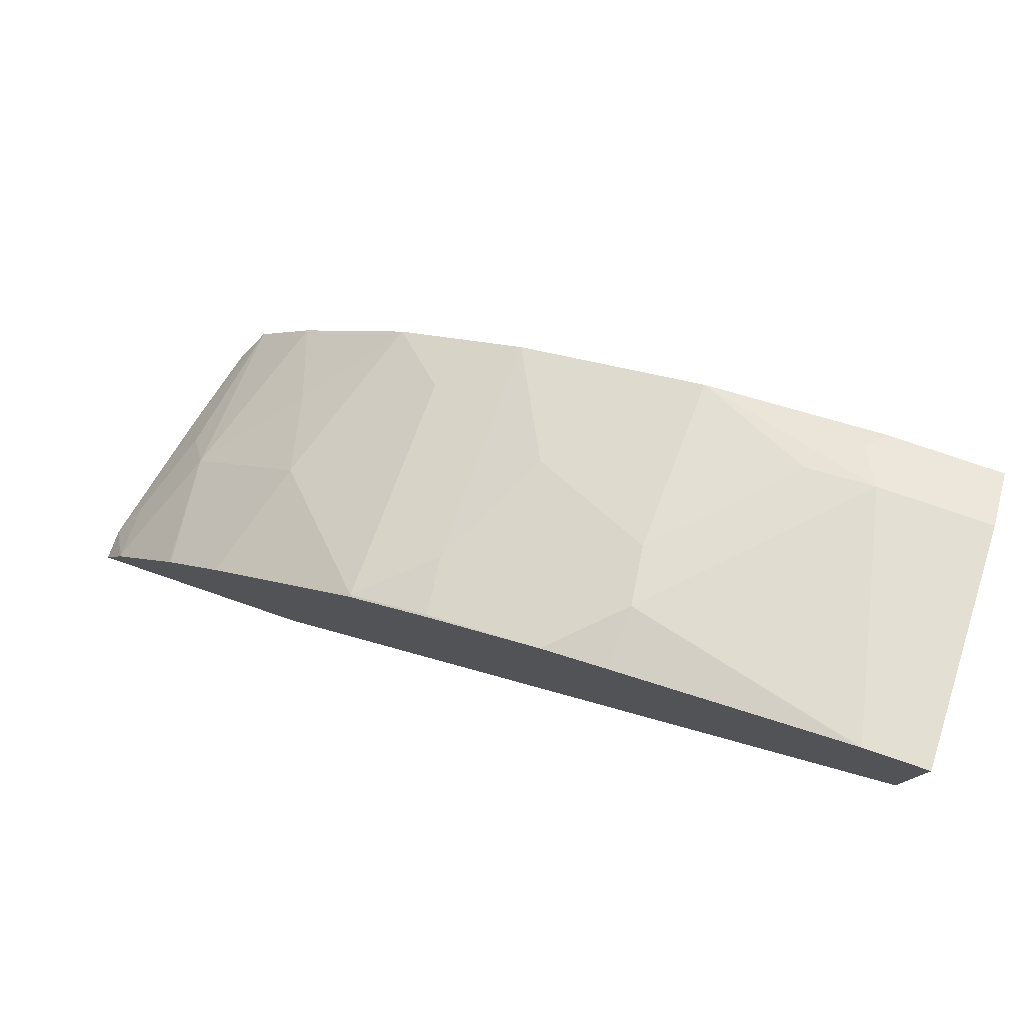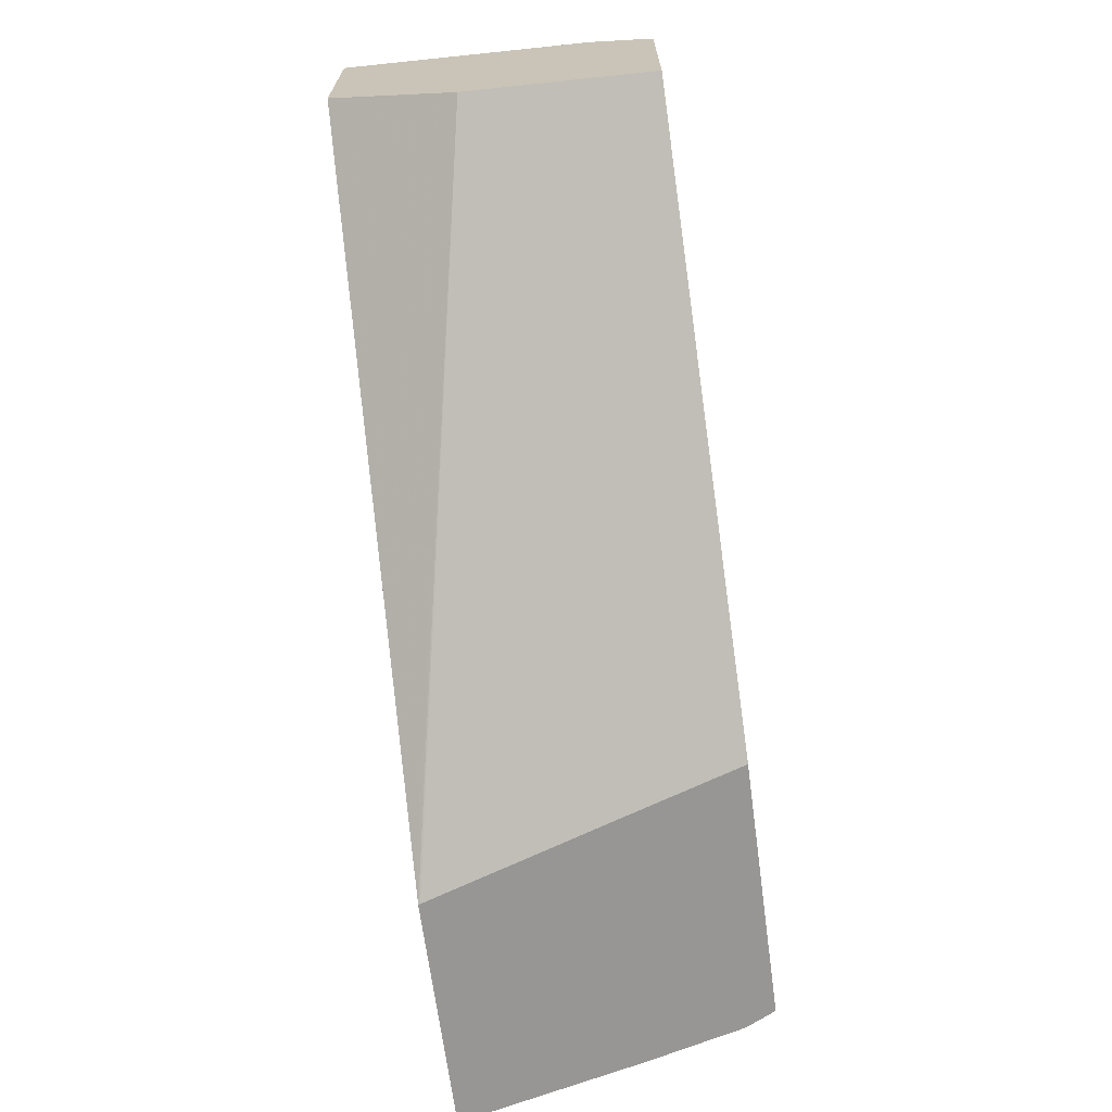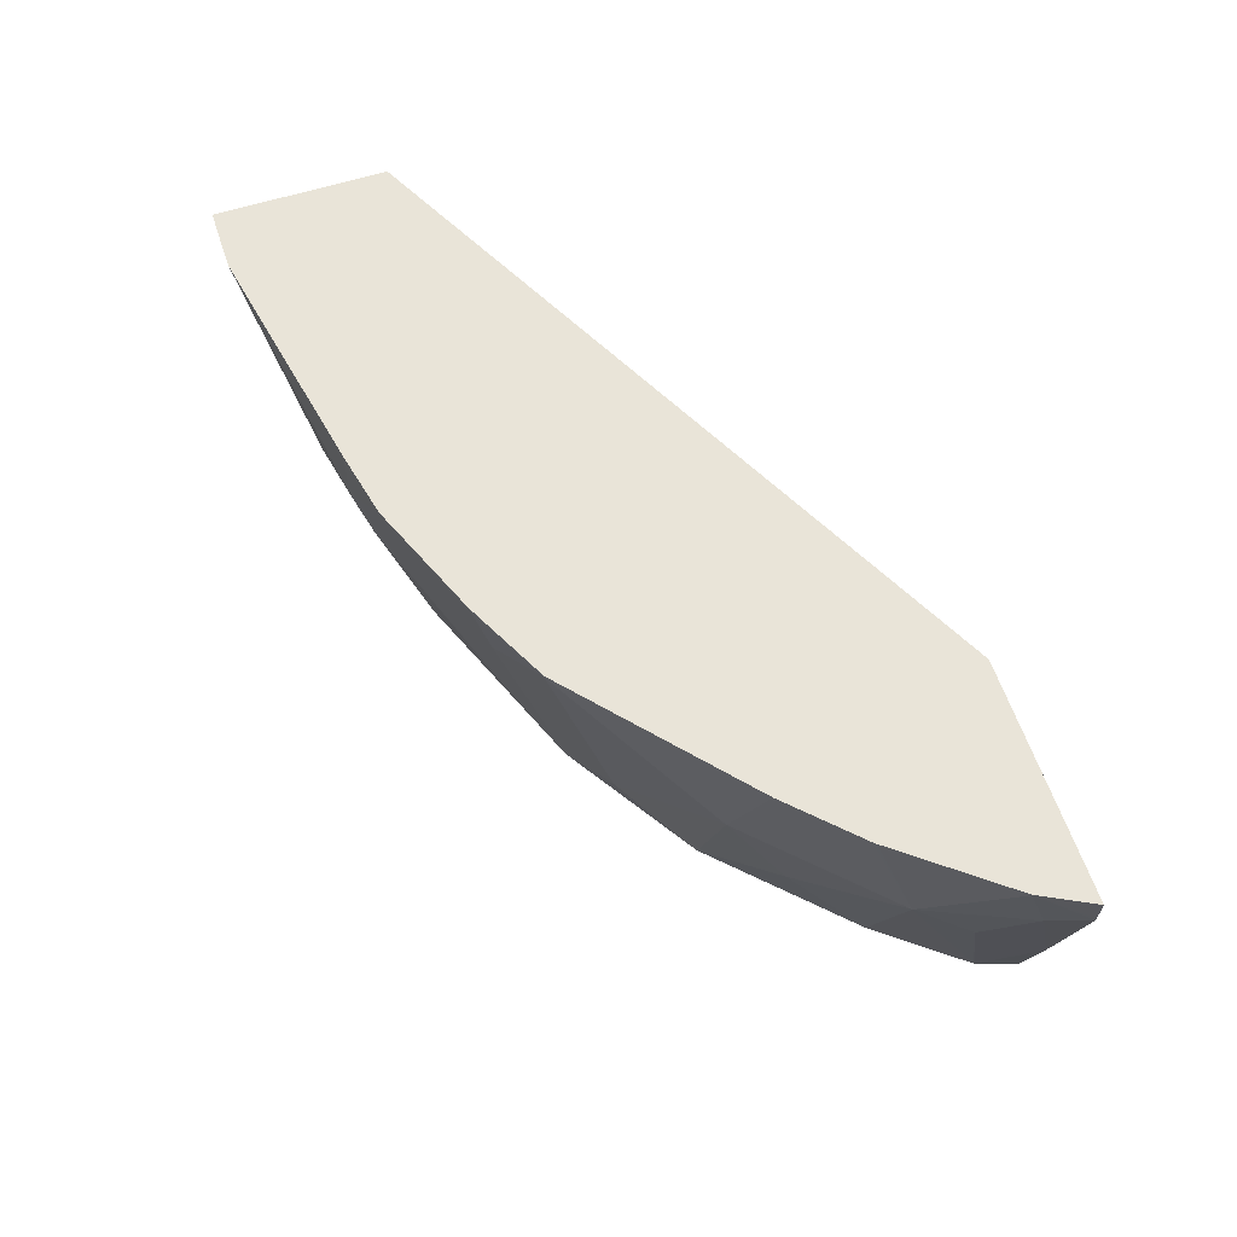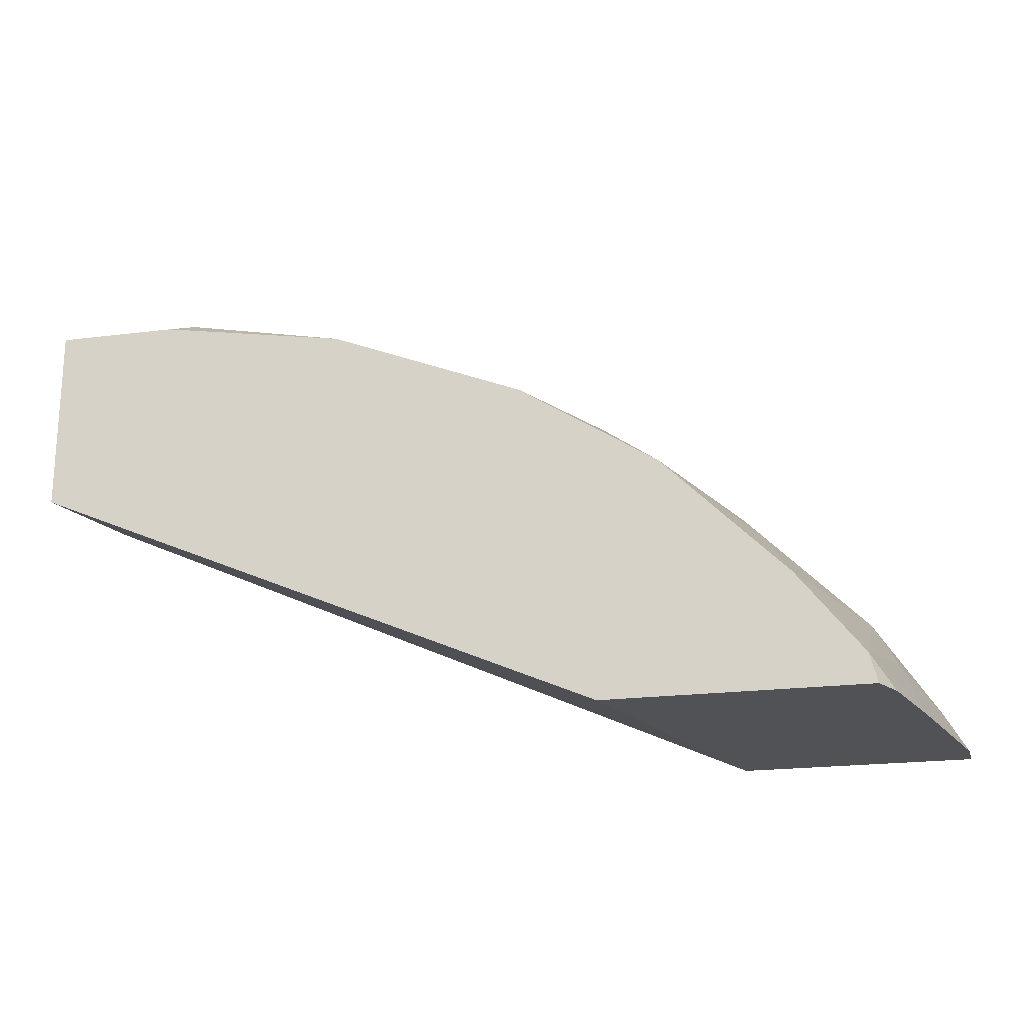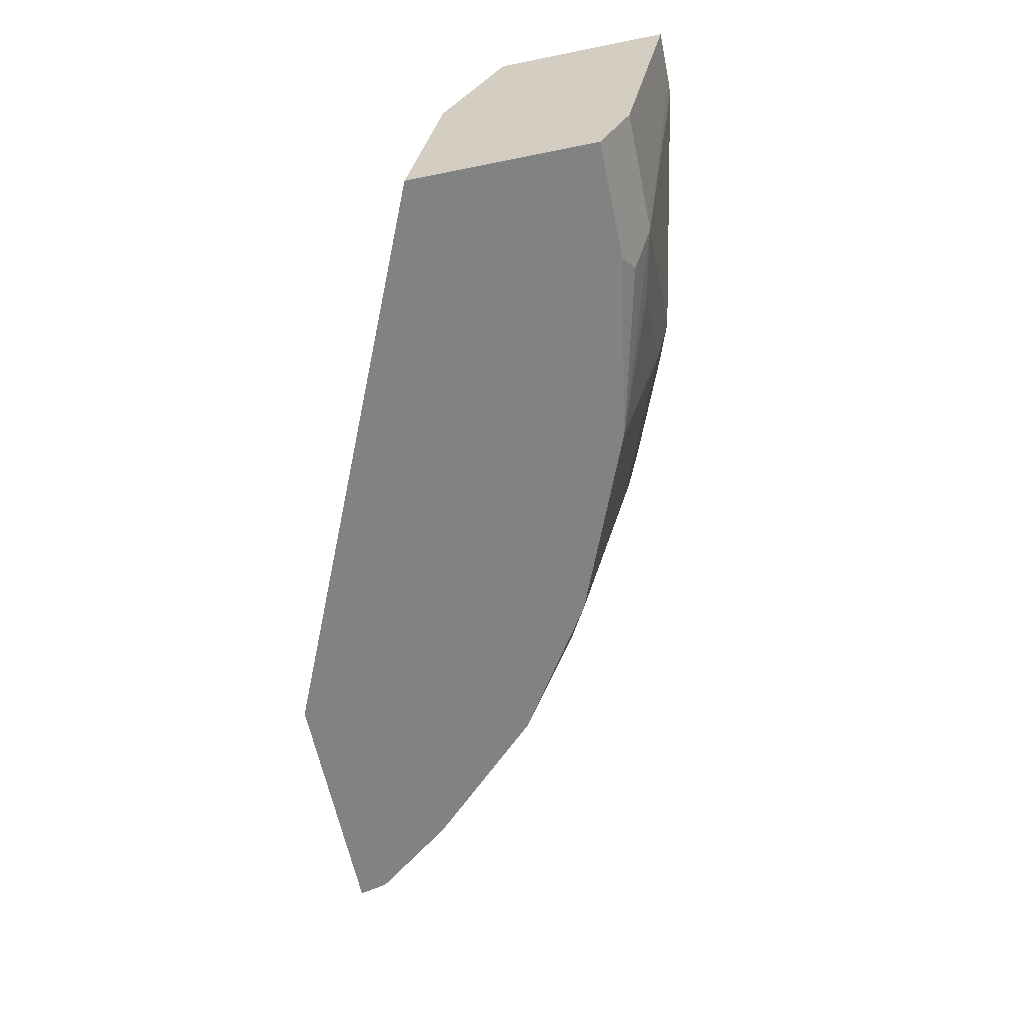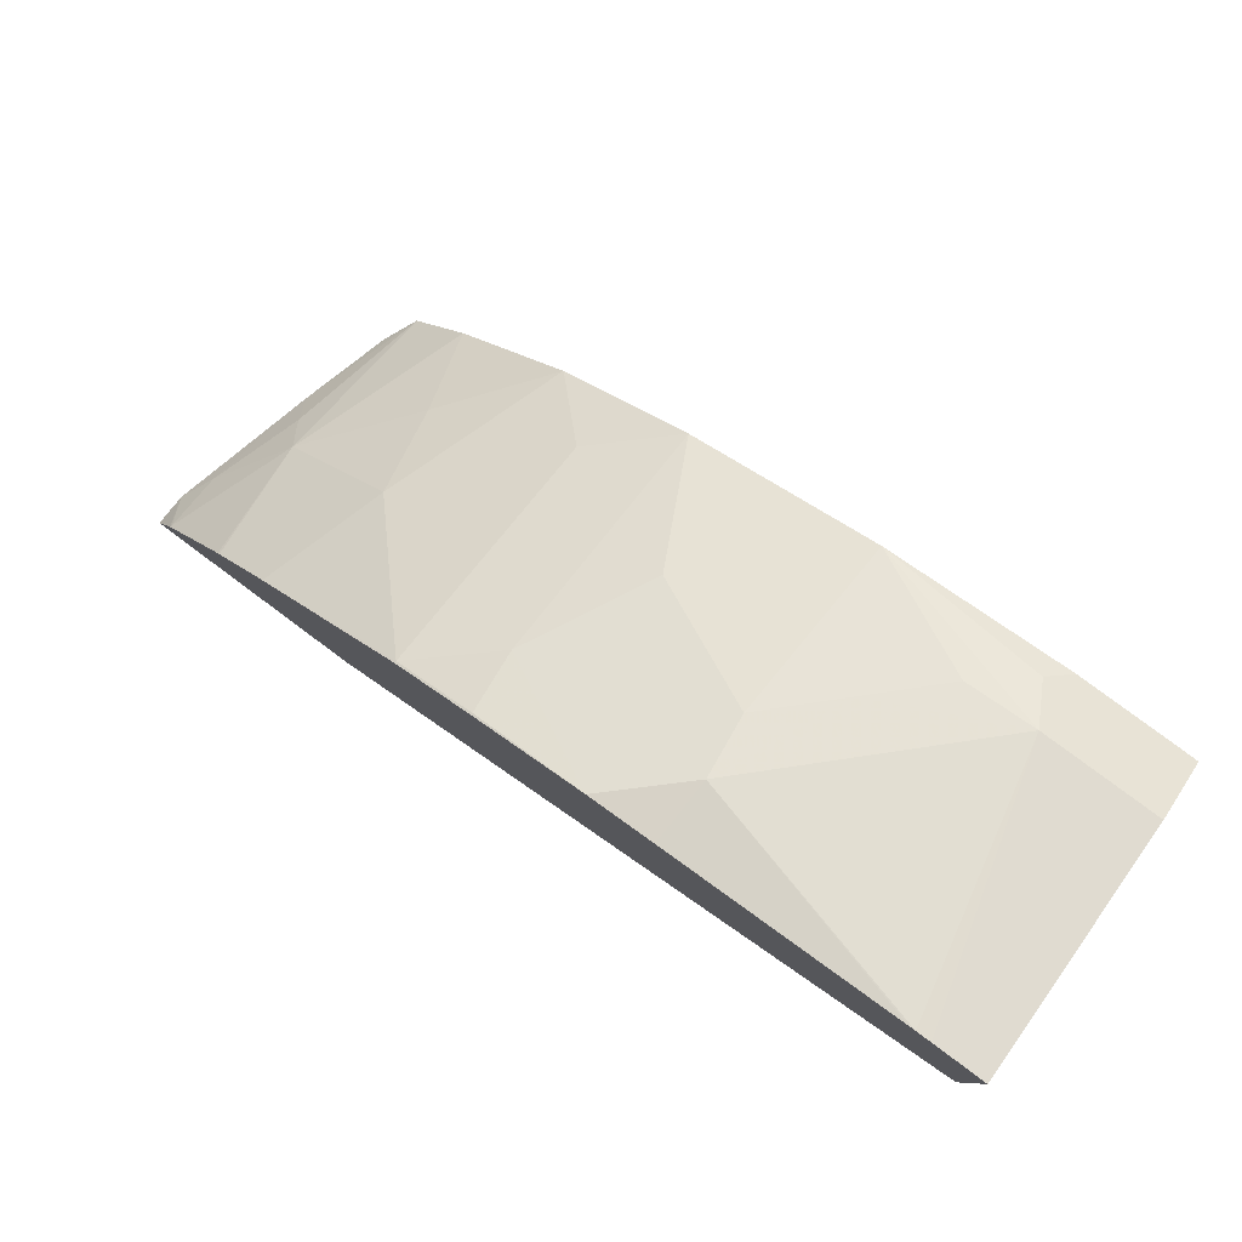
<metadata>
{"format":"obj","ext":"obj","renderer":"f3d","projection":"perspective","resolution":1024,"background":"white","views":[{"elev":77.9,"azim":-161.1,"up":"+Z"},{"elev":-67.9,"azim":-82.4,"up":"+Z"},{"elev":60.1,"azim":71.8,"up":"+Y"},{"elev":-20.9,"azim":12.9,"up":"+Z"},{"elev":-60.6,"azim":-78.3,"up":"+Y"},{"elev":79.6,"azim":-143.4,"up":"+Z"}]}
</metadata>
<code>
v 0.4695 -0.349 0.271
v 0.4675 -0.349 0.2751
v 0.4691 -0.3644 0.271
v 0.3495 -0.349 0.271
v 0.4564 -0.349 0.2967
v 0.469 -0.3665 0.271
v 0.3492 -0.3495 0.271
v 0.003291 -0.4137 0.4137
v 0.3407 -0.349 0.2754
v 0.4559 -0.349 0.2974
v 0.4561 -0.3501 0.297
v 0.4574 -0.3819 0.2864
v 0.4499 -0.4455 0.271
v 0.349 -0.3501 0.271
v 0.003291 -0.5089 0.3979
v 0.003291 -0.349 0.4455
v 0.4153 -0.349 0.349
v 0.4243 -0.4137 0.3288
v 0.4375 -0.4296 0.3023
v 0.4258 -0.5089 0.2862
v 0.4371 -0.4938 0.271
v 0.3171 -0.4455 0.271
v 0.003291 -0.5089 0.4934
v 0.2962 -0.5089 0.271
v 0.003291 -0.349 0.5335
v 0.414 -0.349 0.3504
v 0.4256 -0.5089 0.2865
v 0.3606 -0.4137 0.3925
v 0.3739 -0.4614 0.366
v 0.3924 -0.5089 0.3288
v 0.4296 -0.5089 0.271
v 0.003291 -0.4985 0.4985
v 0.0639 -0.5089 0.4934
v 0.003291 -0.4773 0.5091
v 0.02949 -0.349 0.5335
v 0.3822 -0.349 0.3822
v 0.3288 -0.3819 0.4243
v 0.297 -0.4773 0.4243
v 0.329 -0.5089 0.3923
v 0.3606 -0.5089 0.3607
v 0.003291 -0.4839 0.5058
v 0.07426 -0.4985 0.4985
v 0.1591 -0.5089 0.4773
v 0.06367 -0.4773 0.5091
v 0.03679 -0.349 0.5333
v 0.2978 -0.349 0.4555
v 0.297 -0.3501 0.4561
v 0.3288 -0.5089 0.3925
v 0.2585 -0.3819 0.4694
v 0.2587 -0.5089 0.4375
v 0.1594 -0.5089 0.4773
v 0.09945 -0.4773 0.5012
v 0.1313 -0.4455 0.5012
v 0.1591 -0.3819 0.5091
v 0.0398 -0.349 0.5327
v 0.297 -0.349 0.4561
v 0.2765 -0.349 0.4663
v 0.2758 -0.3501 0.4667
v 0.2546 -0.3501 0.4773
v 0.1948 -0.349 0.5015
v 0.2267 -0.4455 0.4694
v 0.2585 -0.5089 0.4376
v 0.1631 -0.4137 0.5012
v 0.1602 -0.349 0.5091
v 0.2553 -0.349 0.477
v 0.2546 -0.349 0.4773
f 29 40 30
f 28 37 38
f 28 38 39
f 28 39 29
f 29 39 40
f 37 47 38
f 33 43 42
f 34 41 44
f 35 44 45
f 36 46 47
f 36 47 37
f 28 36 37
f 32 42 41
f 25 44 35
f 18 28 29
f 23 42 32
f 23 33 42
f 20 31 21
f 19 27 20
f 18 30 27
f 18 29 30
f 18 36 28
f 18 26 36
f 18 27 19
f 17 26 18
f 15 33 23
f 15 43 33
f 38 48 39
f 25 34 44
f 38 47 49
f 49 60 61
f 38 50 48
f 60 63 61
f 59 66 60
f 59 65 66
f 58 65 59
f 54 64 55
f 54 60 64
f 54 63 60
f 53 63 54
f 51 62 61
f 51 53 52
f 51 63 53
f 51 61 63
f 50 61 62
f 49 61 50
f 15 51 43
f 49 59 60
f 49 58 59
f 47 58 49
f 47 65 58
f 47 57 65
f 47 56 57
f 46 56 47
f 45 54 55
f 44 54 45
f 44 53 54
f 44 52 53
f 44 51 52
f 42 51 44
f 41 42 44
f 38 49 50
f 15 62 51
f 42 43 51
f 15 48 50
f 1 5 2
f 1 10 5
f 1 17 10
f 1 26 17
f 1 36 26
f 1 46 36
f 1 56 46
f 1 57 56
f 1 65 57
f 1 66 65
f 1 60 66
f 1 64 60
f 1 55 64
f 1 45 55
f 1 35 45
f 1 25 35
f 1 16 25
f 1 9 16
f 1 4 9
f 1 7 4
f 1 22 14
f 1 24 22
f 1 31 24
f 1 21 31
f 1 13 21
f 1 6 13
f 1 3 6
f 1 2 3
f 15 50 62
f 2 5 3
f 3 5 6
f 1 14 7
f 4 8 9
f 15 39 48
f 4 7 8
f 15 40 39
f 15 30 40
f 15 27 30
f 15 20 27
f 15 24 31
f 15 22 24
f 14 22 15
f 13 20 21
f 13 19 20
f 12 19 13
f 12 18 19
f 11 18 12
f 11 17 18
f 15 31 20
f 8 14 15
f 10 17 11
f 5 11 6
f 6 12 13
f 7 14 8
f 5 10 11
f 8 15 23
f 6 11 12
f 8 32 41
f 8 41 34
f 8 34 25
f 8 25 16
f 8 16 9
f 8 23 32

</code>
